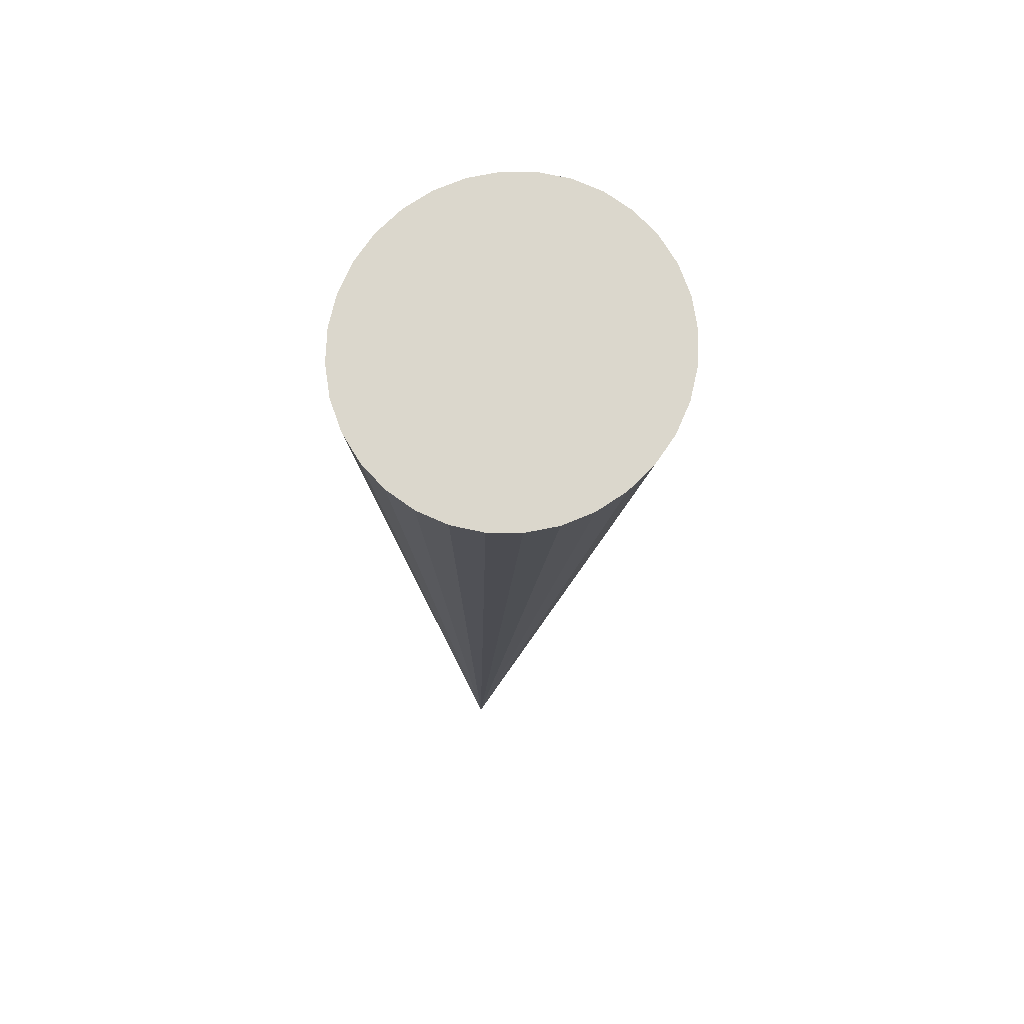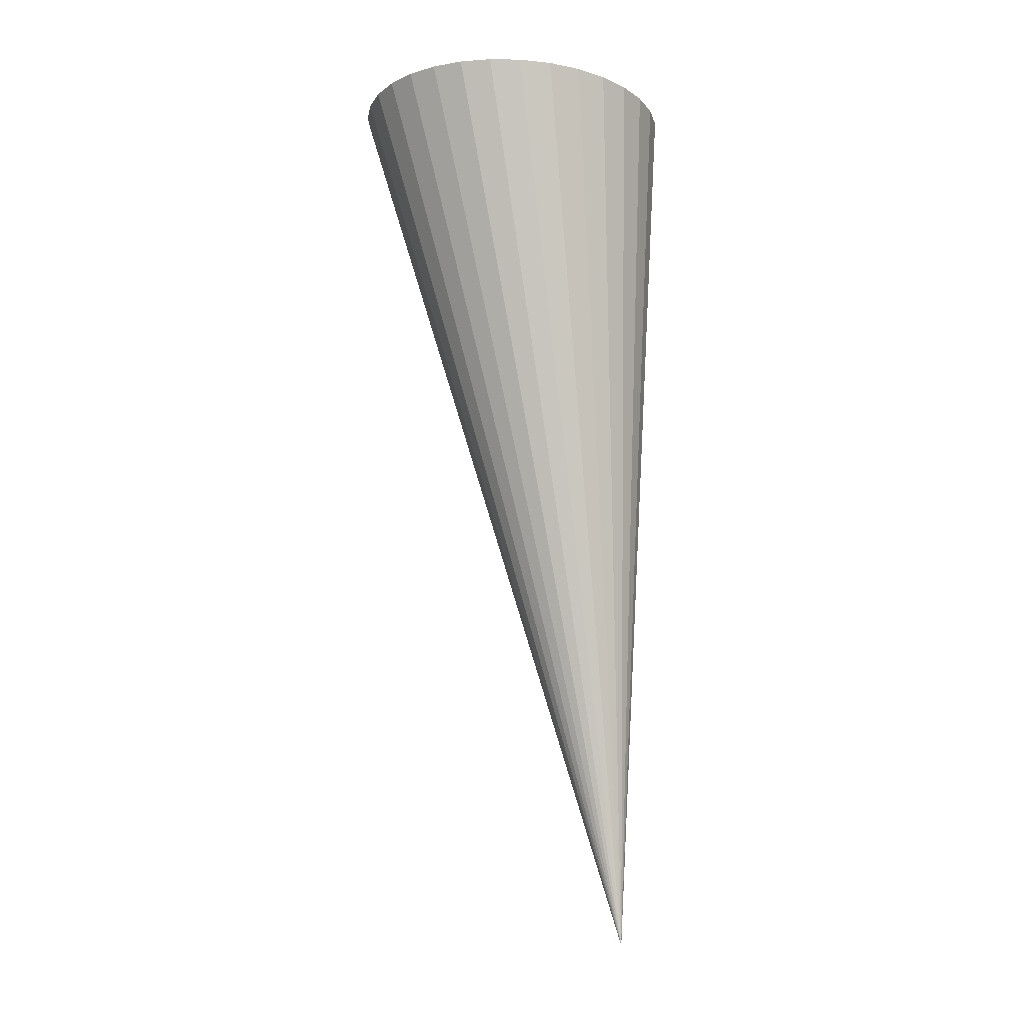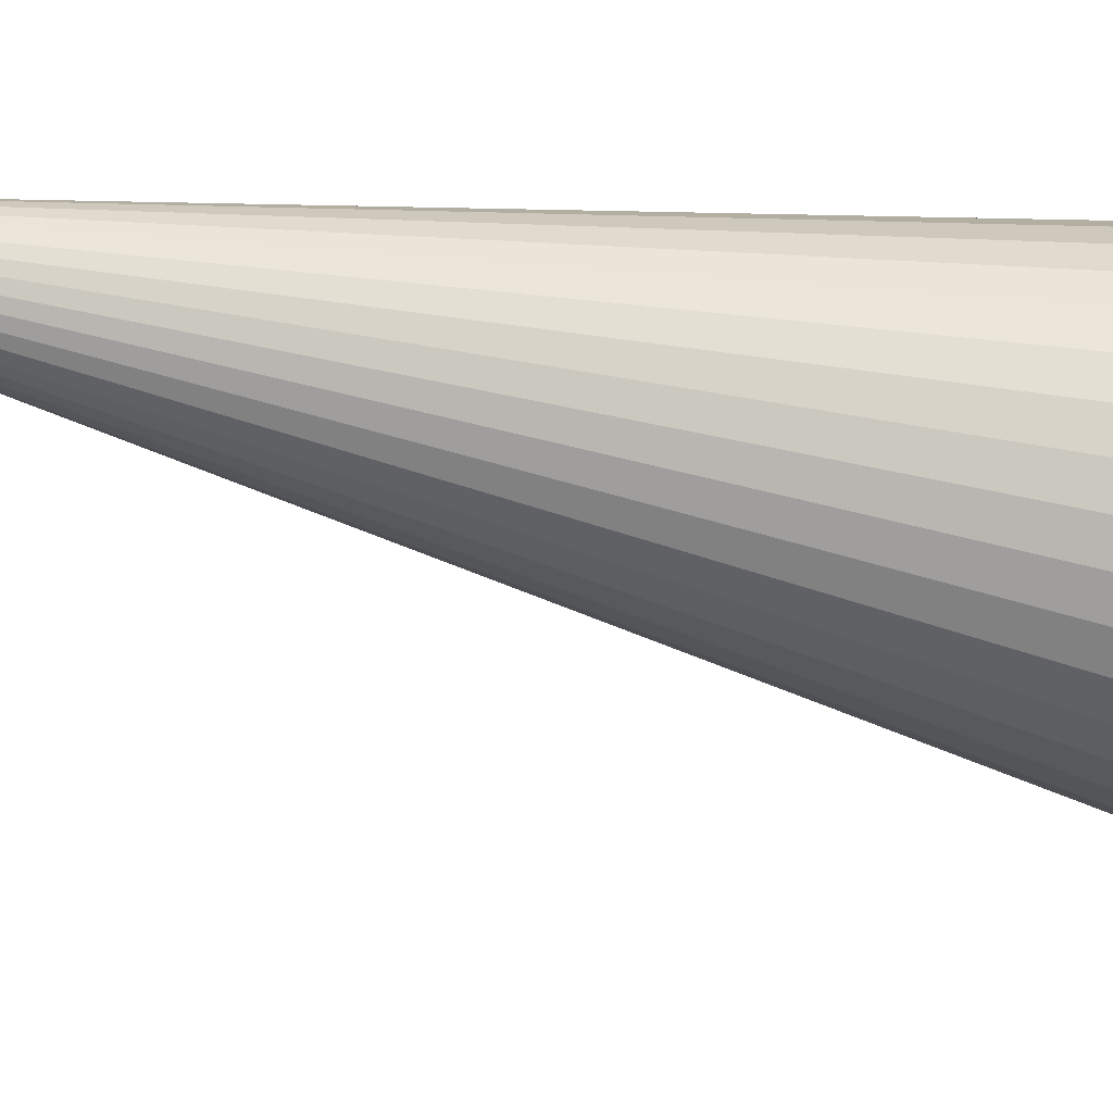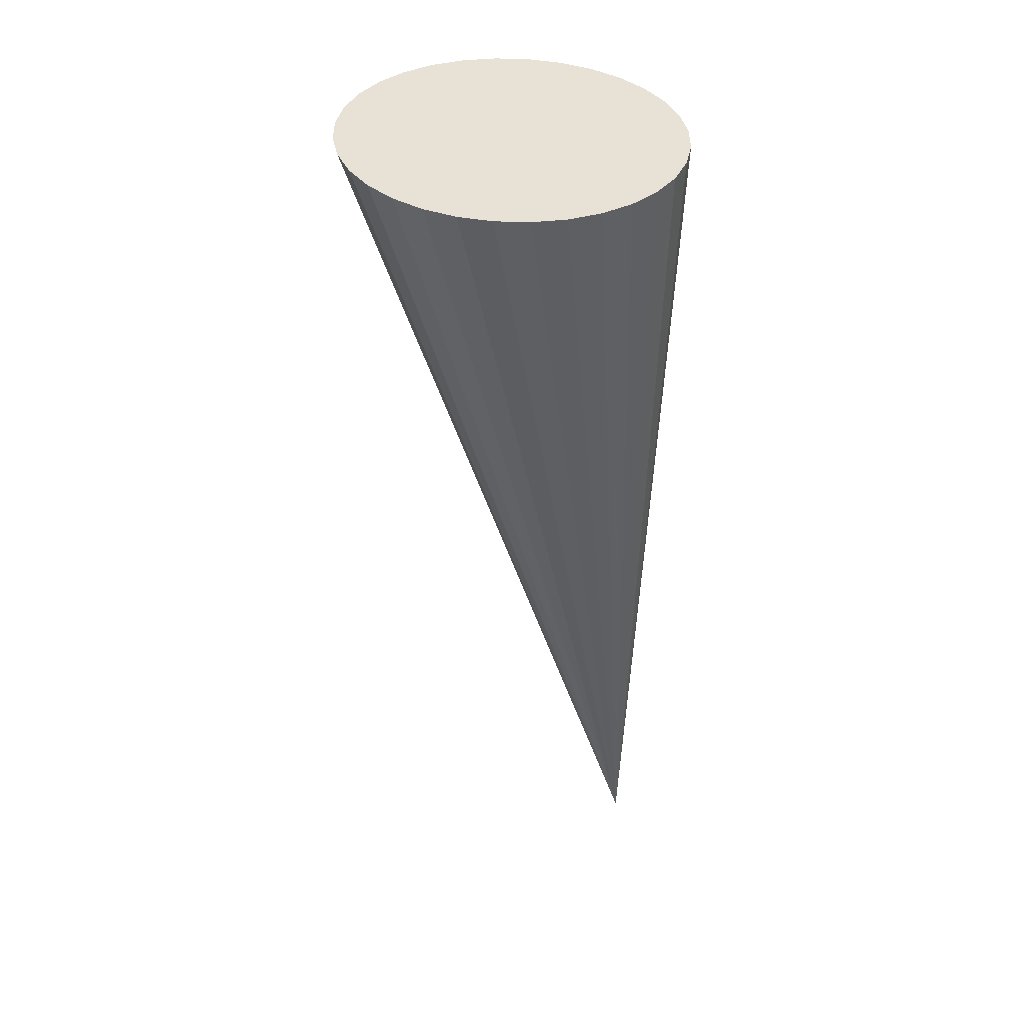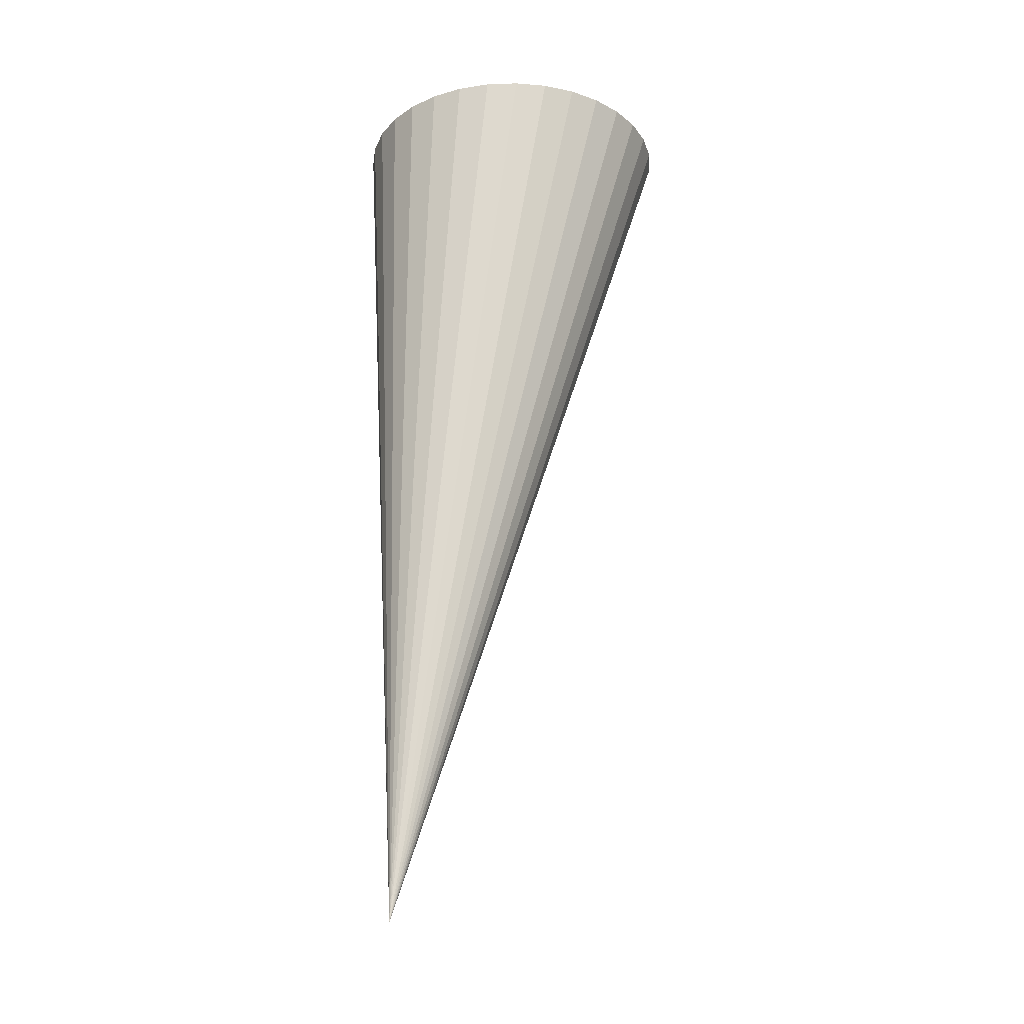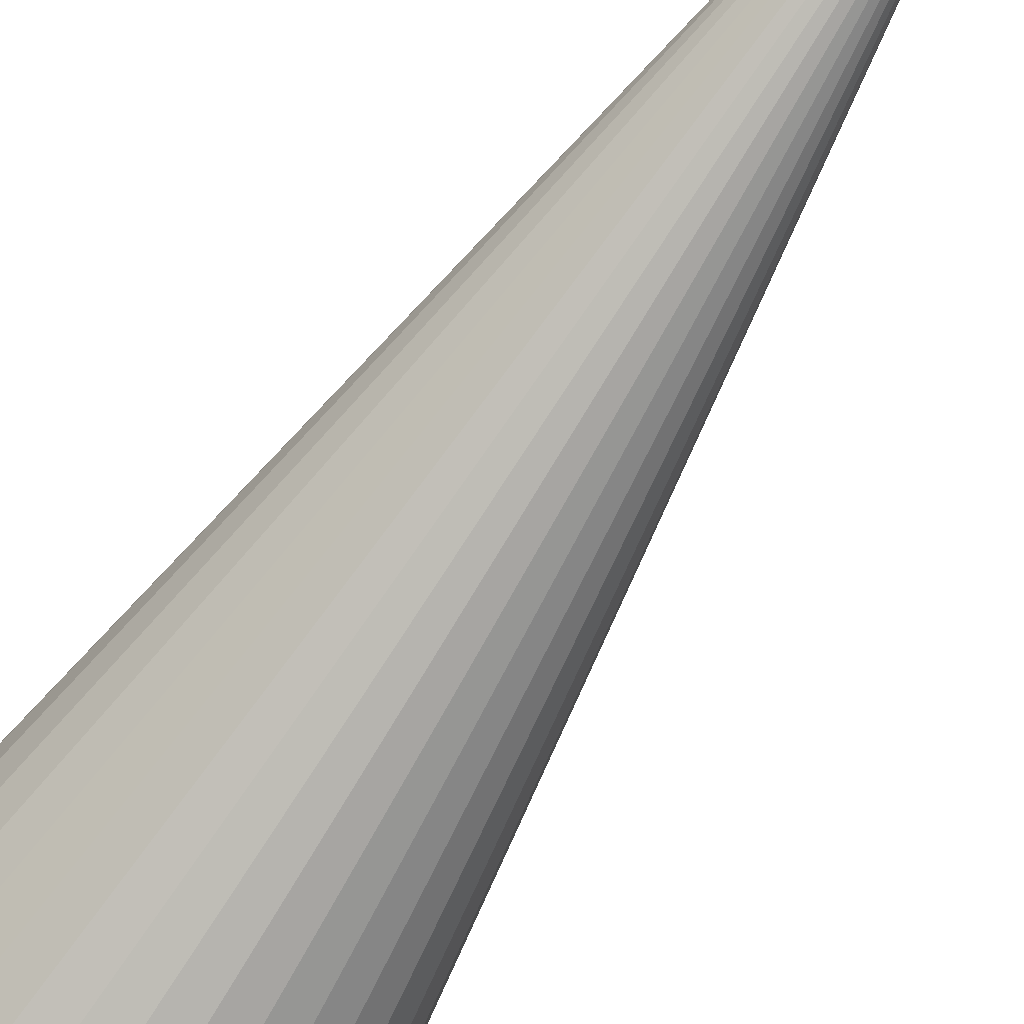
<metadata>
{"format":"obj","ext":"obj","renderer":"f3d","projection":"perspective","resolution":1024,"background":"white","views":[{"elev":72.0,"azim":-161.7,"up":"+Z"},{"elev":-13.9,"azim":63.3,"up":"+Z"},{"elev":-7.3,"azim":-107.8,"up":"+Y"},{"elev":39.5,"azim":95.8,"up":"+Z"},{"elev":-25.2,"azim":-115.3,"up":"+Z"},{"elev":-62.1,"azim":146.7,"up":"+Y"}]}
</metadata>
<code>
g default
v 0 -0.341 0.008845
v 0.05668 -0.3351 0.008709
v 0.1112 -0.3177 0.008306
v 0.1614 -0.2895 0.007651
v 0.2054 -0.2516 0.00677
v 0.2416 -0.2053 0.005697
v 0.2684 -0.1525 0.004473
v 0.285 -0.09527 0.003144
v 0.2905 -0.03572 0.001762
v 0.285 0.02382 0.00038
v 0.2684 0.08109 -0.000948
v 0.2416 0.1339 -0.002173
v 0.2054 0.1801 -0.003246
v 0.1614 0.2181 -0.004127
v 0.1112 0.2463 -0.004781
v 0.05668 0.2637 -0.005185
v 0 0.2695 -0.005321
v -0.05668 0.2637 -0.005185
v -0.1112 0.2463 -0.004781
v -0.1614 0.2181 -0.004127
v -0.2054 0.1801 -0.003246
v -0.2416 0.1339 -0.002173
v -0.2684 0.08109 -0.000948
v -0.285 0.02382 0.00038
v -0.2905 -0.03572 0.001762
v -0.285 -0.09527 0.003144
v -0.2684 -0.1525 0.004473
v -0.2416 -0.2053 0.005697
v -0.2054 -0.2516 0.00677
v -0.1614 -0.2895 0.007651
v -0.1112 -0.3177 0.008306
v -0.05668 -0.3351 0.008709
v 0 0.202 -1.675
v 0 -0.03572 0.001762
g polySurface11 polySurface10 group1_pCube2
f 1 33 2
f 2 33 3
f 3 33 4
f 4 33 5
f 5 33 6
f 6 33 7
f 7 33 8
f 8 33 9
f 9 33 10
f 10 33 11
f 11 33 12
f 12 33 13
f 13 33 14
f 14 33 15
f 15 33 16
f 16 33 17
f 17 33 18
f 18 33 19
f 19 33 20
f 20 33 21
f 21 33 22
f 22 33 23
f 23 33 24
f 24 33 25
f 25 33 26
f 26 33 27
f 27 33 28
f 28 33 29
f 29 33 30
f 30 33 31
f 16 24 32 34
f 31 33 32
f 32 33 1
f 32 1 2
f 2 3 4
f 4 5 6
f 6 7 8
f 8 9 10
f 10 11 12
f 12 13 14
f 14 15 16
f 16 17 18
f 18 19 20
f 20 21 22
f 22 23 24
f 24 25 26
f 26 27 28
f 28 29 30
f 30 31 32
f 32 2 4
f 4 6 8
f 8 10 12
f 12 14 16
f 16 18 20
f 20 22 24
f 24 26 28
f 28 30 32
f 32 4 8
f 8 12 16
f 16 20 24
f 24 28 32
f 32 8 16 34

</code>
